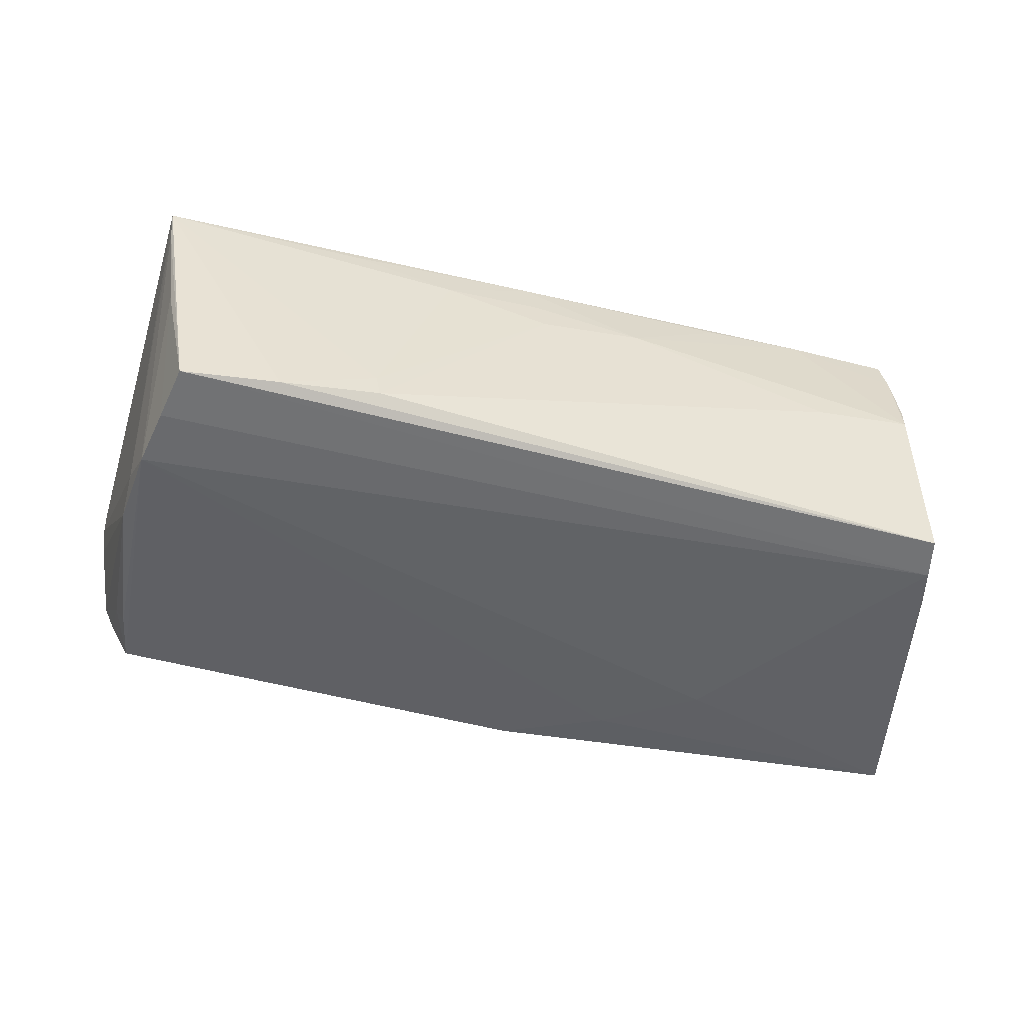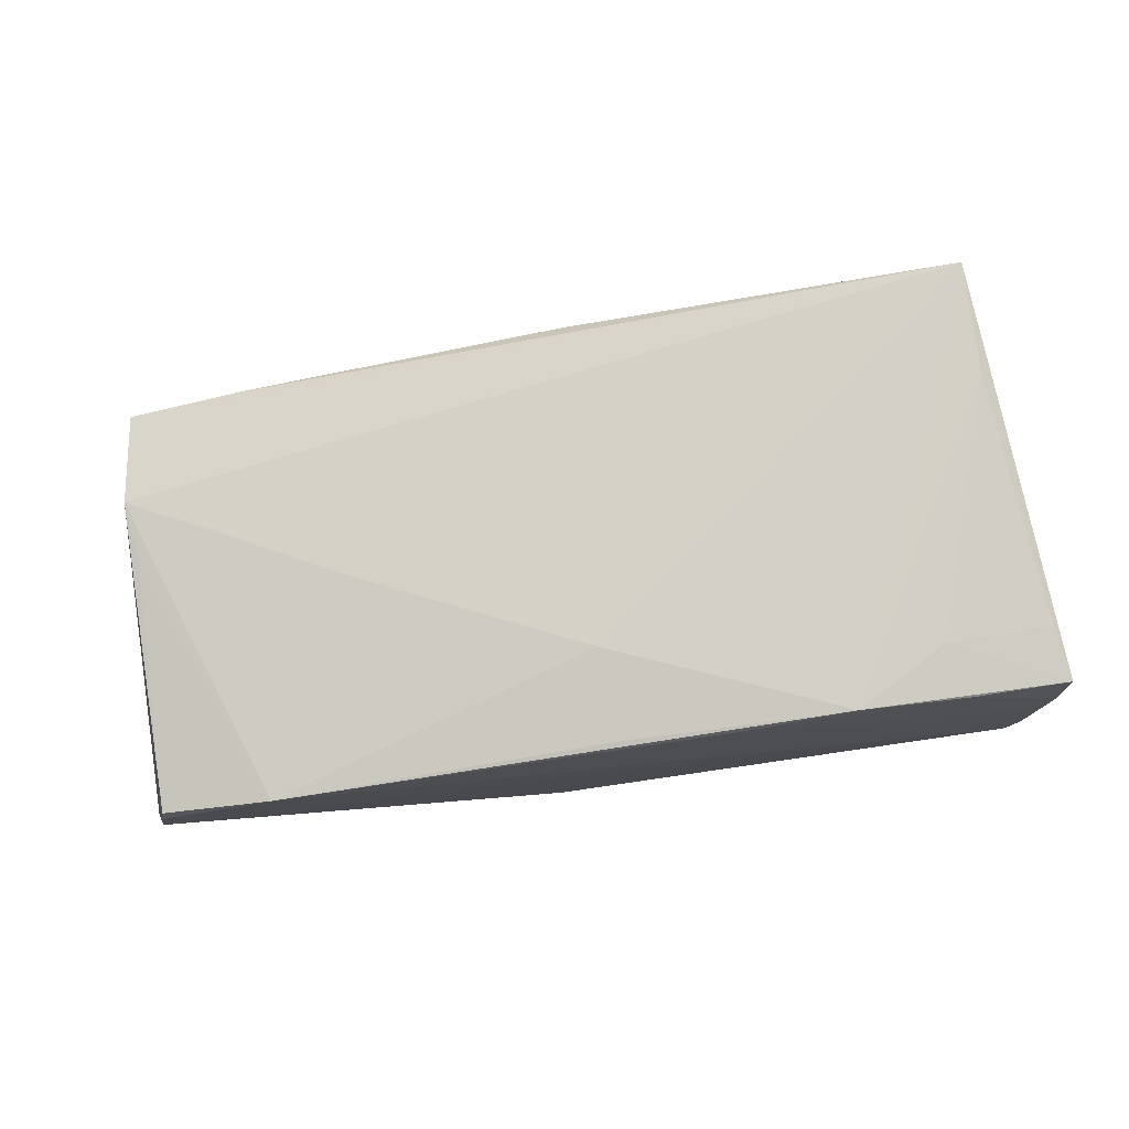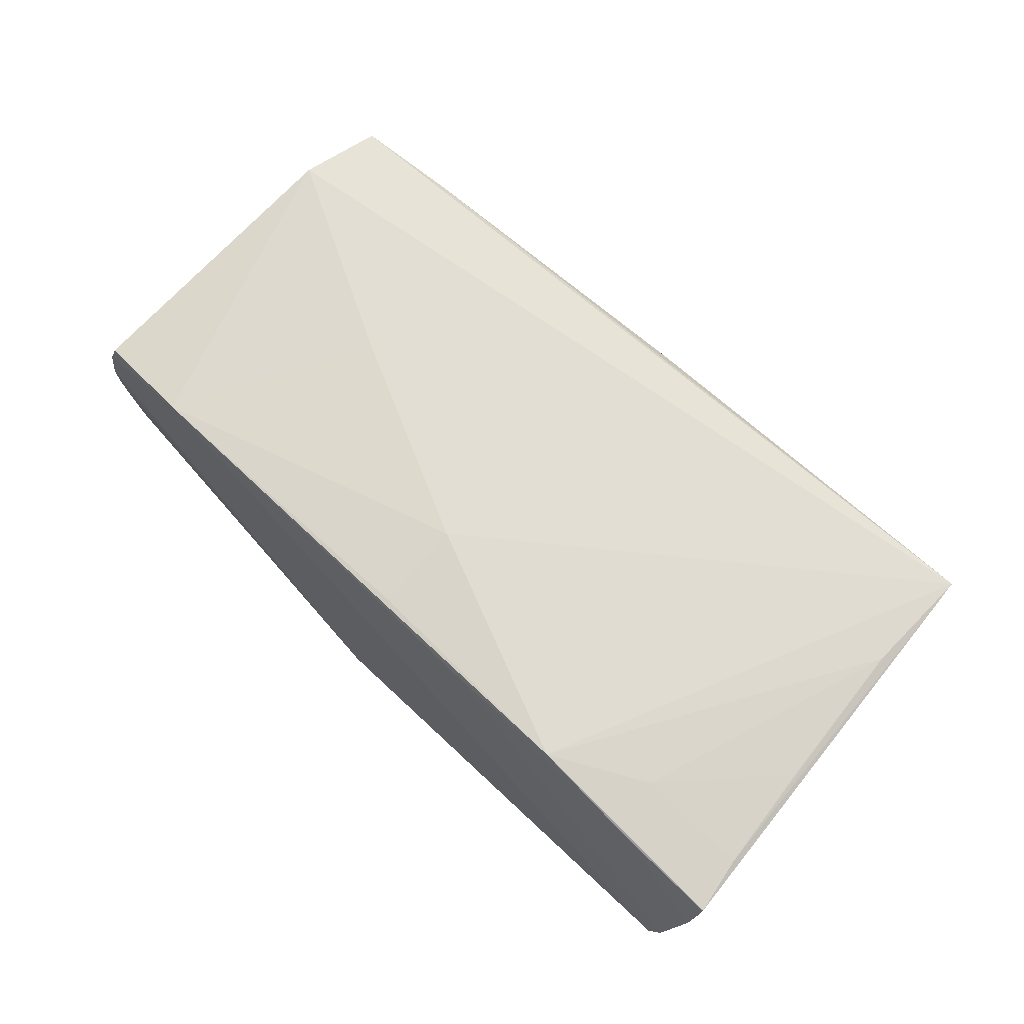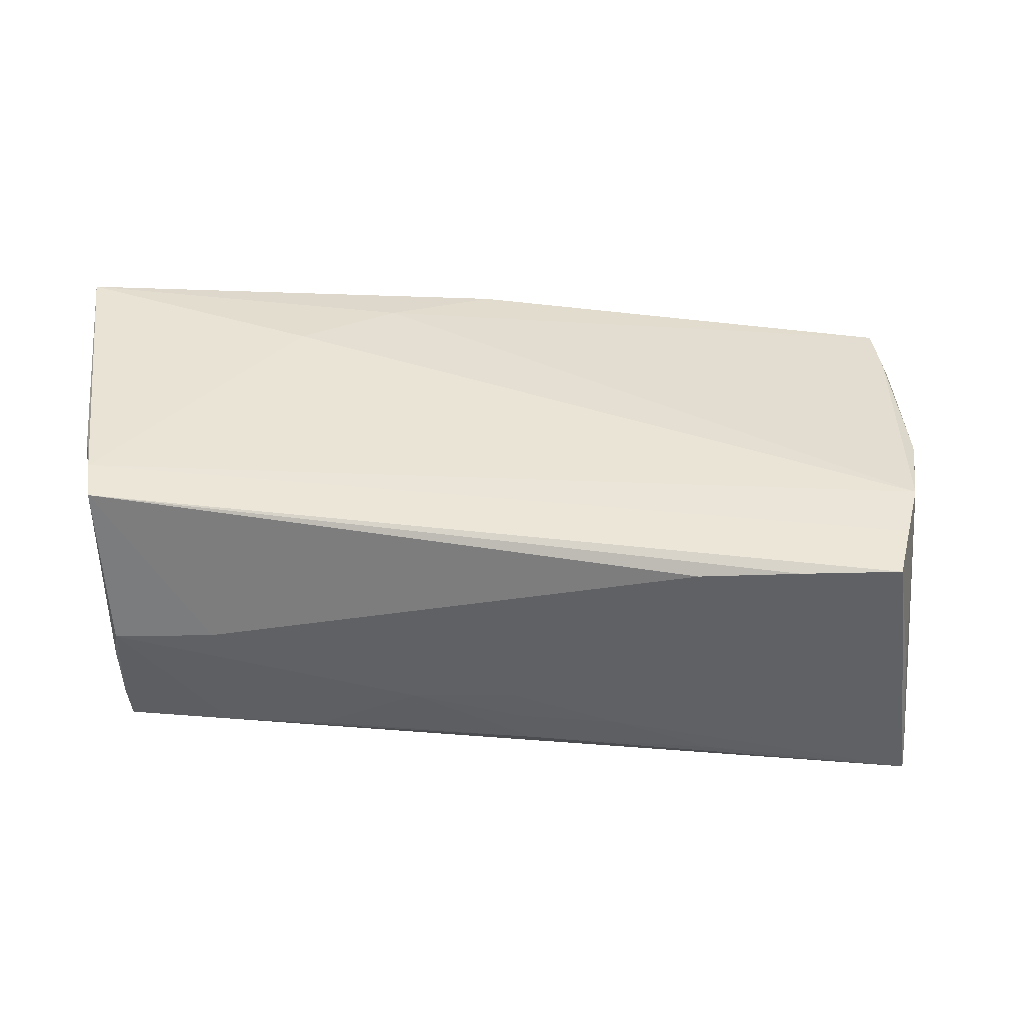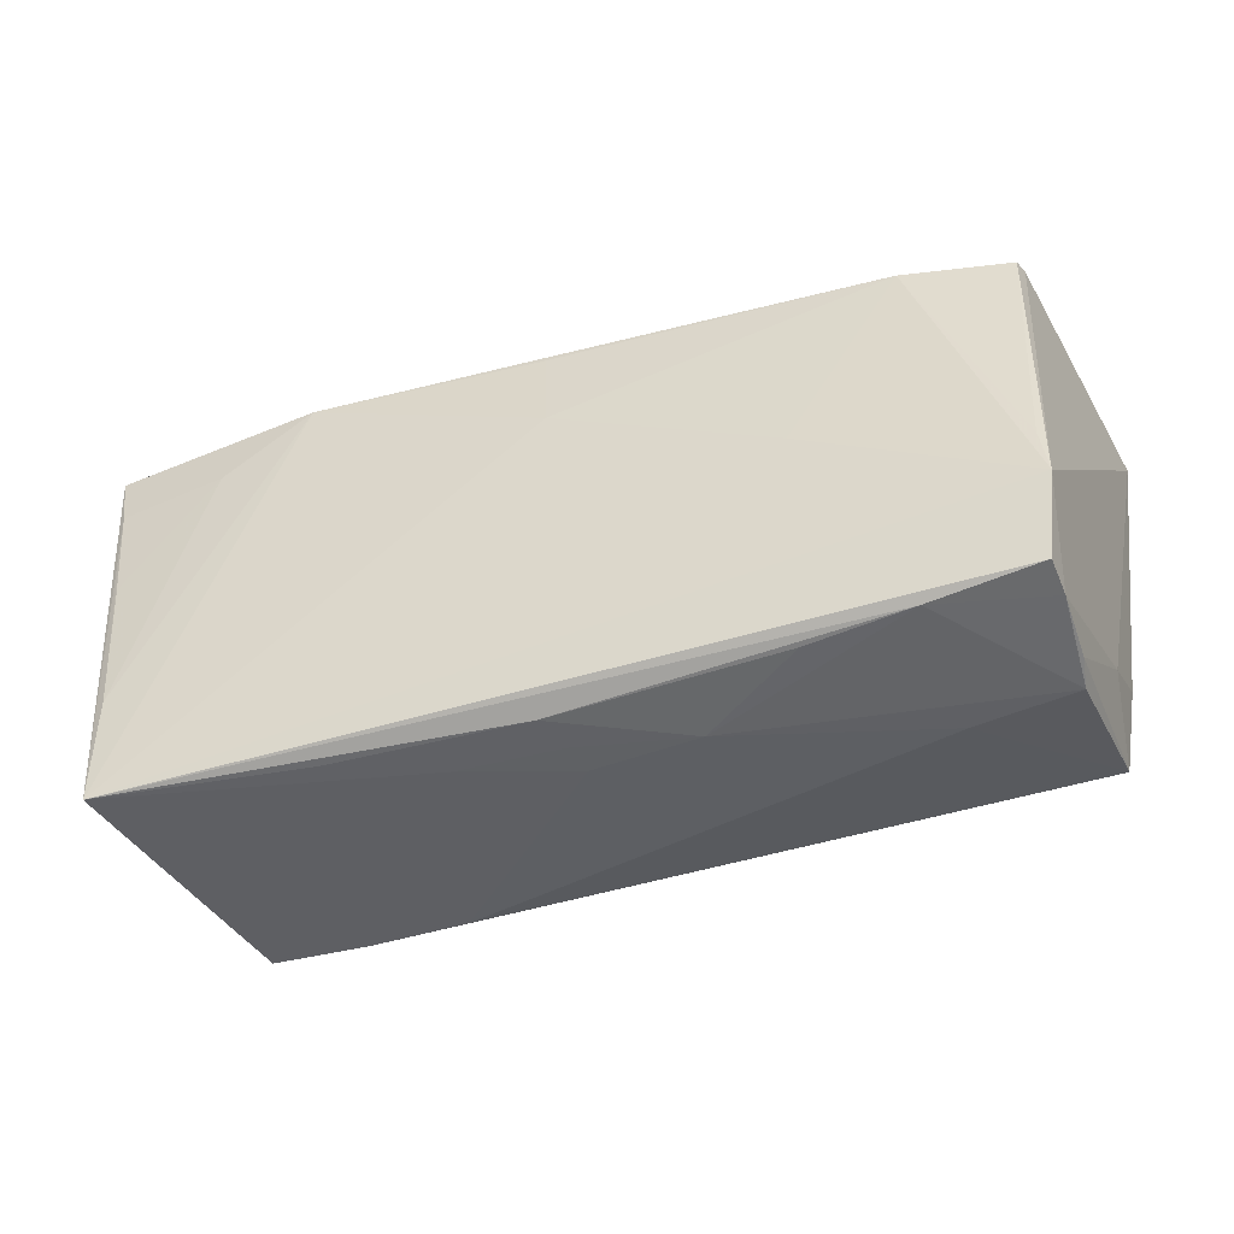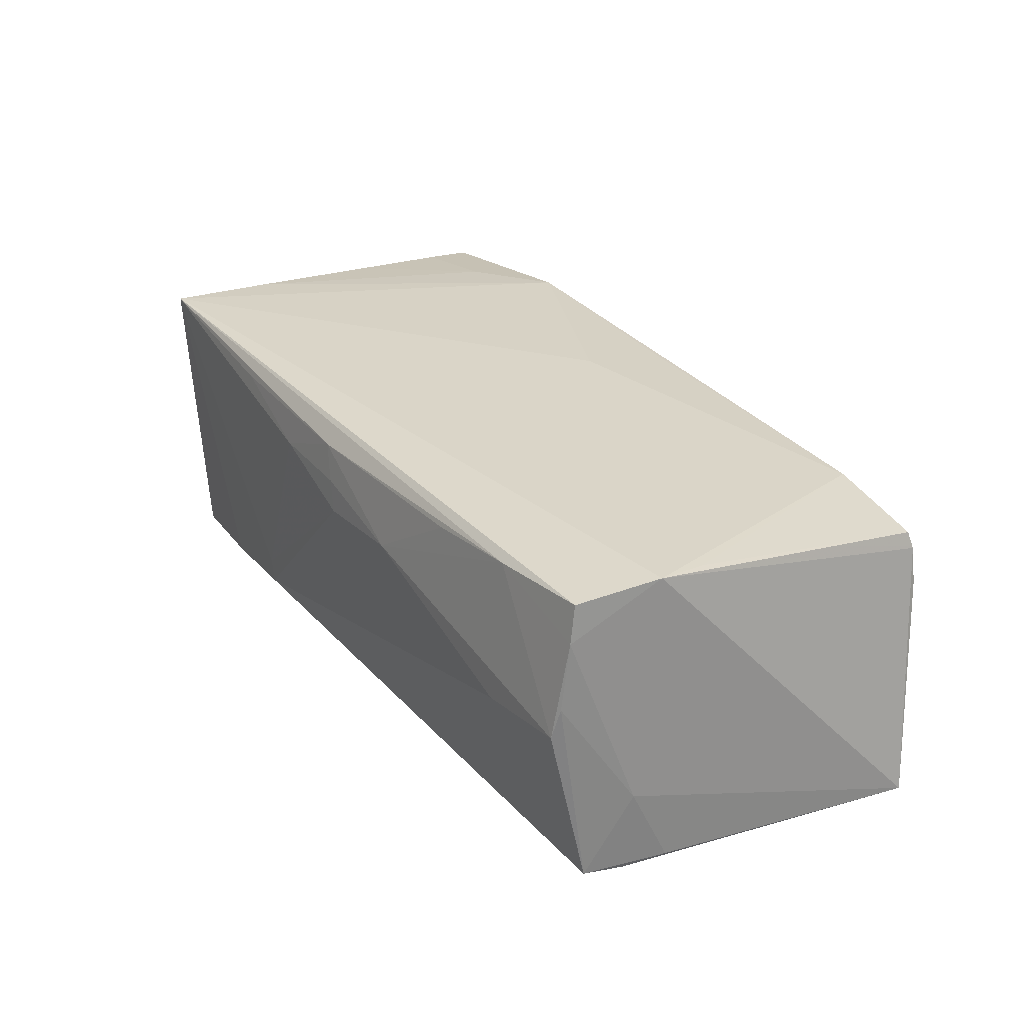
<metadata>
{"format":"obj","ext":"obj","renderer":"f3d","projection":"perspective","resolution":1024,"background":"white","views":[{"elev":-50.0,"azim":-10.8,"up":"+Z"},{"elev":79.3,"azim":172.5,"up":"+Z"},{"elev":67.3,"azim":-134.7,"up":"+Z"},{"elev":-49.2,"azim":178.2,"up":"+Y"},{"elev":-41.1,"azim":18.1,"up":"+Y"},{"elev":29.3,"azim":59.5,"up":"+Z"}]}
</metadata>
<code>
v 0.05075 -0.02465 0.00136
v 0.05266 0.02708 0.0126
v 0.03869 0.02696 0.01667
v -0.0006194 -0.02751 0.007674
v -0.01749 0.02618 0.01761
v -0.05869 0.02509 0.01198
v -0.05815 0.0263 0.008384
v 0.05131 -0.02368 0.005339
v -0.05218 0.01956 -0.01258
v -0.05309 -0.001326 -0.01411
v -0.02712 -0.02736 0.01696
v -0.00203 0.01402 0.01965
v -0.02235 -0.028 -0.01445
v -0.05266 -0.007111 -0.01272
v -0.00334 -0.0267 0.0164
v -0.001735 -0.02725 0.01178
v -0.05743 0.01822 0.01583
v -0.01398 -0.02766 0.01212
v -0.05152 0.02656 -0.01206
v -0.04612 0.02557 0.01645
v 0.05218 -0.01085 0.01965
v 0.05553 0.02534 -0.00869
v 0.0254 0.002068 0.01964
v -0.03203 0.02556 0.0187
v 0.03732 -0.02329 0.01778
v 0.02918 0.01333 -0.01927
v 0.05263 -0.02088 -0.01912
v -0.05333 -0.01381 0.01901
v 0.05204 0.02655 0.01474
v -0.05887 0.02512 0.0148
v 0.05887 0.02371 -0.01942
v 0.05453 -0.01015 -0.01907
v 0.0534 -0.01574 -0.01965
v 0.01719 0.02134 -0.01793
v -0.04355 0.01882 0.0179
v -0.05074 -0.02654 0.001395
v -0.05585 0.02769 -0.002669
v 0.05126 -0.004515 0.01897
v -0.03485 -0.02802 -0.01532
v -0.05433 0.02803 -0.005824
v 0.05329 0.02731 0.007917
v -0.02288 -0.02803 -0.01141
v -0.04727 -0.02768 -0.01573
v -0.05311 -0.02762 0.01965
v -0.002881 0.02546 0.01803
v 0.05377 -0.01472 -0.008964
v 0.05108 -0.02242 0.01381
v 0.03827 -0.02553 -9.663e-05
v 0.02464 -0.02455 0.01672
v 0.01241 -0.02692 0.008721
v 0.05064 -0.02161 0.01863
v 0.05082 -0.02316 0.009793
v -0.05098 -0.01344 -0.01663
v -0.05354 0.0204 -0.009784
v -0.04905 -0.02077 -0.01632
v -0.05555 0.004966 0.01723
v -0.05681 0.02685 0.004556
v 0.004093 0.02803 -0.01612
v 0.05369 0.02701 0.003621
v -0.05267 -0.0272 0.01518
f 58 19 40
f 33 27 43
f 41 58 40
f 43 27 39
f 27 13 39
f 39 44 43
f 32 33 31
f 31 46 32
f 27 33 32
f 32 46 27
f 44 24 28
f 15 18 16
f 44 51 21
f 21 46 31
f 27 46 8
f 19 58 34
f 34 53 19
f 34 58 31
f 31 41 2
f 2 21 31
f 29 21 2
f 58 41 59
f 59 41 31
f 30 24 20
f 20 7 30
f 7 20 57
f 16 18 4
f 42 18 44
f 44 39 42
f 42 39 13
f 13 4 42
f 42 4 18
f 30 44 17
f 44 28 17
f 25 51 44
f 44 15 25
f 44 18 11
f 11 15 44
f 18 15 11
f 29 2 3
f 3 41 40
f 3 2 41
f 47 8 46
f 46 21 47
f 47 21 51
f 51 25 47
f 27 8 1
f 8 47 1
f 26 34 31
f 53 34 26
f 31 33 26
f 33 53 26
f 14 10 53
f 30 7 6
f 7 10 6
f 10 14 6
f 6 44 30
f 6 14 44
f 40 19 54
f 19 53 9
f 53 10 9
f 9 54 19
f 10 54 9
f 43 36 55
f 55 36 53
f 55 33 43
f 55 53 33
f 53 36 60
f 44 14 60
f 60 14 53
f 43 44 60
f 60 36 43
f 31 58 22
f 22 59 31
f 58 59 22
f 7 57 37
f 40 54 37
f 37 10 7
f 37 54 10
f 35 28 24
f 35 24 30
f 30 17 35
f 38 21 29
f 29 3 38
f 38 3 21
f 12 24 44
f 44 21 12
f 48 4 13
f 48 13 27
f 27 1 48
f 52 47 25
f 25 1 52
f 52 1 47
f 5 37 57
f 24 3 5
f 5 3 40
f 40 37 5
f 5 20 24
f 5 57 20
f 56 17 28
f 28 35 56
f 56 35 17
f 45 3 24
f 24 12 45
f 45 12 3
f 21 3 23
f 23 12 21
f 3 12 23
f 4 48 50
f 50 48 1
f 16 4 50
f 50 1 25
f 50 15 16
f 49 25 15
f 15 50 49
f 49 50 25

</code>
